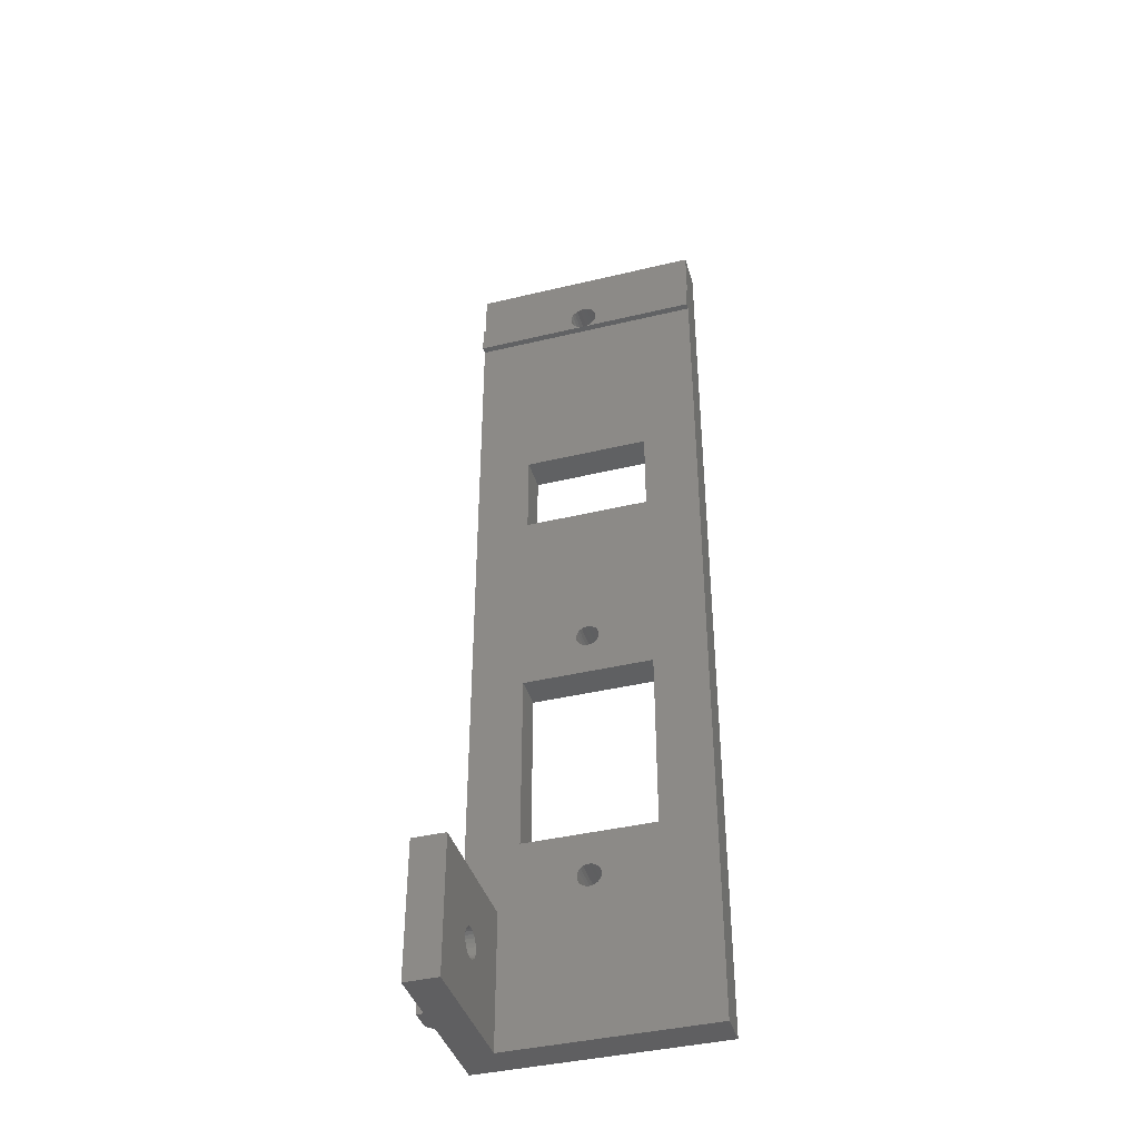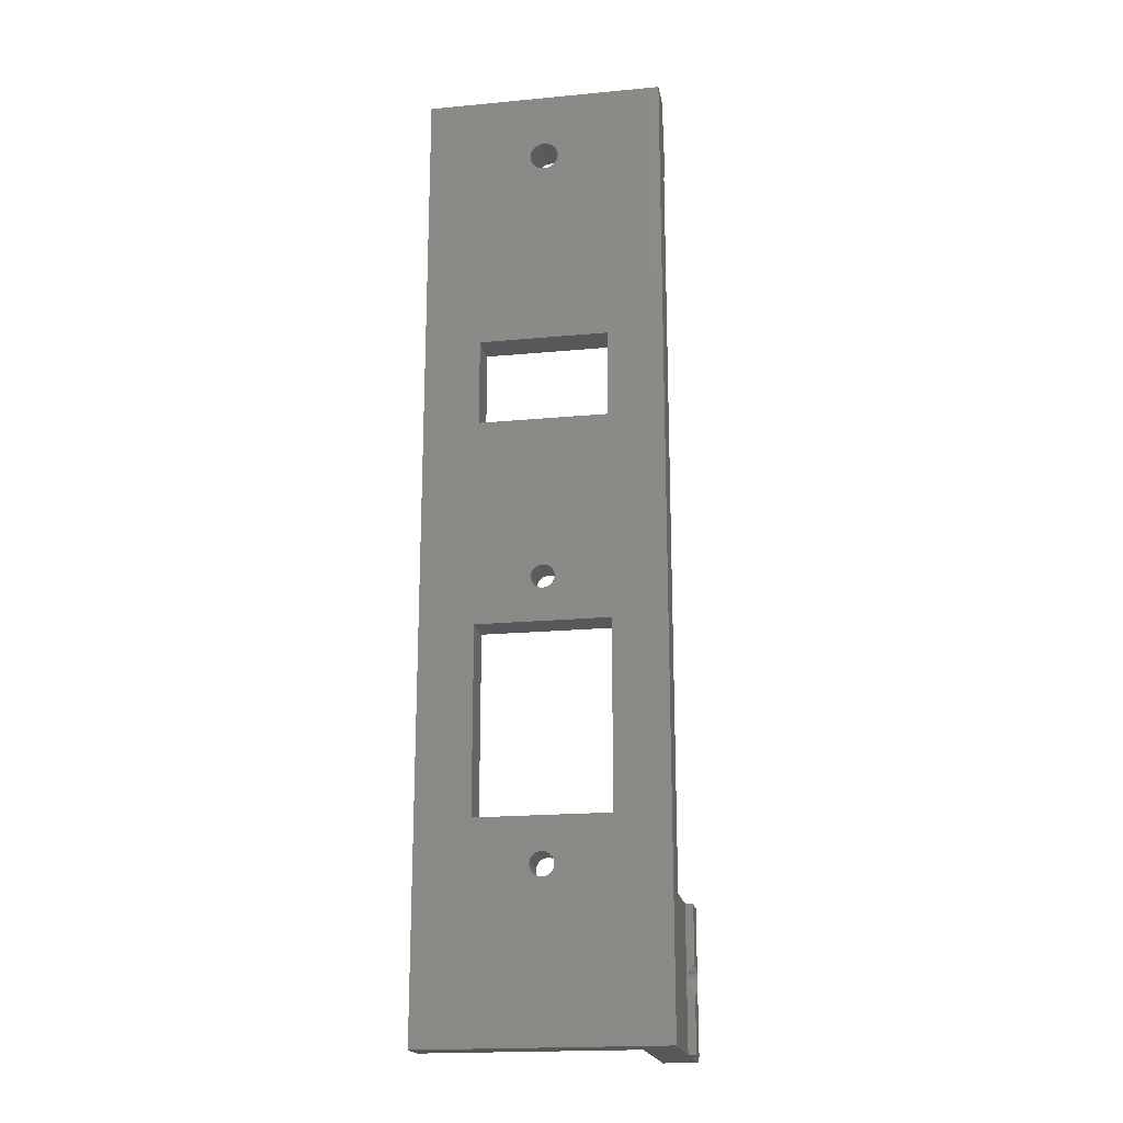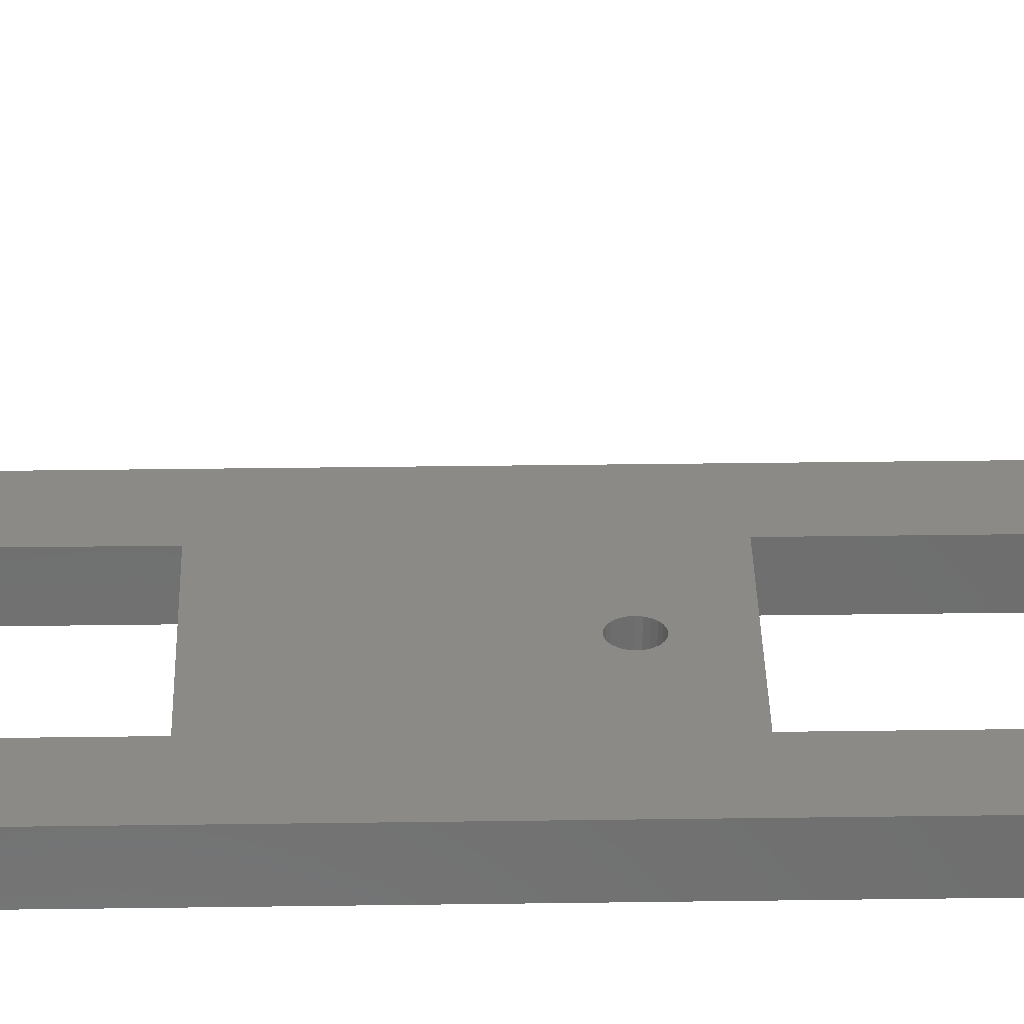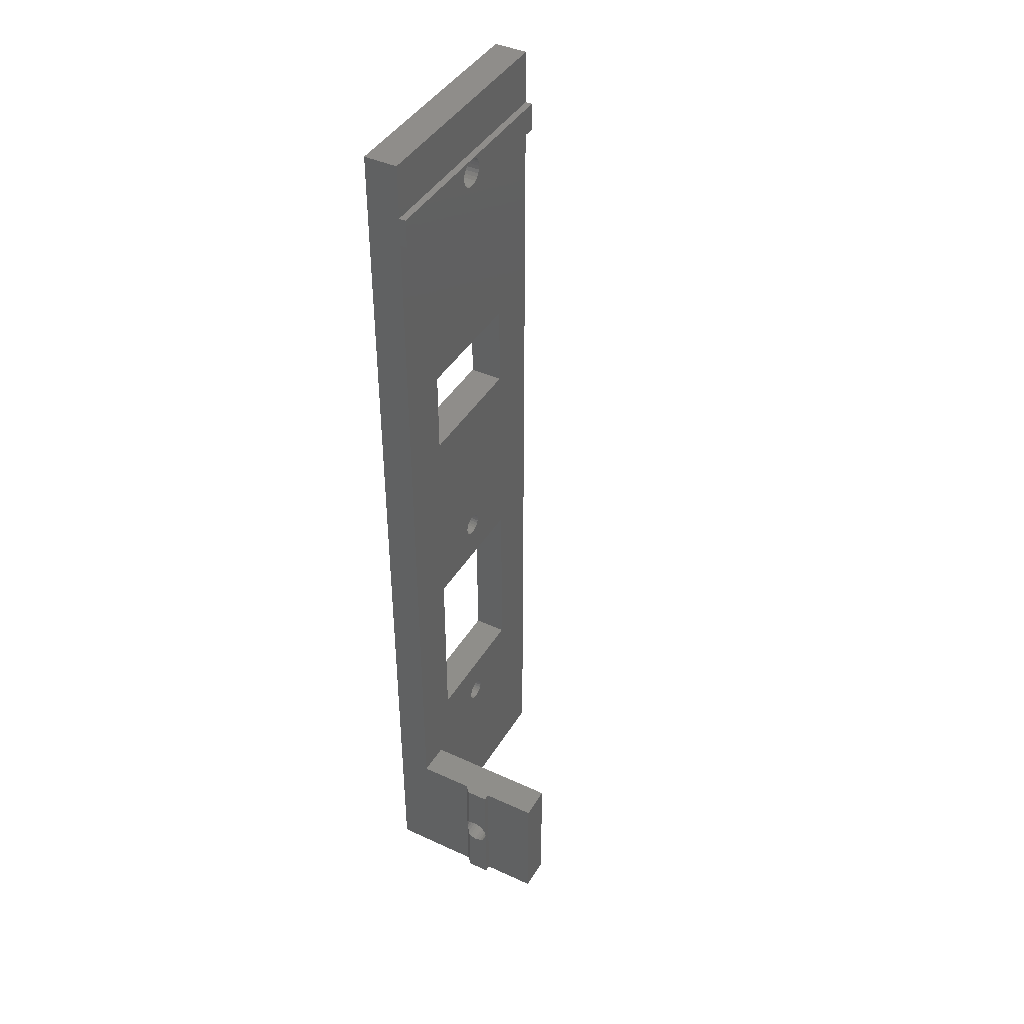
<metadata>
{"format":"stl","ext":"stl","renderer":"f3d","projection":"perspective","resolution":1024,"background":"white","views":[{"elev":-40.5,"azim":16.4,"up":"+Y"},{"elev":-19.3,"azim":-170.0,"up":"+Y"},{"elev":30.4,"azim":-91.2,"up":"+Z"},{"elev":42.2,"azim":-61.2,"up":"+Y"}]}
</metadata>
<code>
# stl→obj: 293 verts, 614 faces
v 53.05 590.3 50.45
v 70.45 590.3 49.55
v 70.45 590.3 50.45
v 53.05 590.3 49.45
v 70.45 590.3 49.45
v 57.95 482.4 49.55
v 53.05 482.4 69.55
v 57.95 482.4 69.55
v 53.05 482.4 61.65
v 52.05 482.4 61.65
v 53.05 482.4 57.45
v 52.05 482.4 58.45
v 53.05 482.4 49.45
v 57.95 482.4 49.45
v 53.05 567.4 45.77
v 53.05 602.4 44.55
v 53.05 567.4 44.55
v 53.05 497.4 45.77
v 53.05 462.4 44.55
v 53.05 495.4 45.77
v 53.05 494.4 45.77
v 53.05 594.5 49.45
v 53.05 594.5 50.45
v 53.05 472.4 57.45
v 53.05 462.4 49.55
v 53.05 462.4 57.45
v 57.95 462.4 69.55
v 53.05 462.4 69.55
v 79.8 549.7 44.55
v 61.1 549.7 49.45
v 79.8 549.7 49.45
v 61.1 549.7 44.55
v 79.8 562.4 49.45
v 79.8 562.4 44.55
v 57.95 474.2 60.6
v 57.95 473.9 61.03
v 57.95 473.5 61.36
v 57.95 474.4 60.09
v 57.95 474.5 59.55
v 57.95 473 61.57
v 57.95 472.4 61.65
v 57.95 471.9 61.57
v 57.95 471.4 61.36
v 57.95 470.9 61.03
v 57.95 470.6 60.6
v 57.95 470.4 60.09
v 57.95 470.3 59.55
v 57.95 473.5 57.73
v 57.95 462.4 49.55
v 57.95 473.9 58.06
v 57.95 474.2 58.5
v 57.95 474.4 59
v 57.95 473 57.52
v 57.95 472.4 57.45
v 57.95 471.9 57.52
v 57.95 471.4 57.73
v 57.95 470.9 58.06
v 57.95 470.6 58.5
v 57.95 470.4 59
v 69.91 590.4 50.45
v 69.4 590.6 50.45
v 68.96 590.9 50.45
v 68.63 591.4 50.45
v 68.42 591.9 50.45
v 68.35 592.4 50.45
v 69.91 594.4 50.45
v 70.45 594.5 50.45
v 69.4 594.2 50.45
v 68.96 593.9 50.45
v 68.63 593.5 50.45
v 68.42 593 50.45
v 61.1 562.4 44.55
v 61.1 562.4 49.45
v 70.45 594.5 49.45
v 70.45 594.5 49.95
v 87.95 594.5 50.45
v 87.95 594.5 49.45
v 68.98 526.9 49.45
v 69.25 527.2 44.55
v 69.25 527.2 49.45
v 68.98 526.9 44.55
v 71.92 525.2 44.55
v 72.09 525.6 49.45
v 72.09 525.6 44.55
v 71.92 525.2 49.45
v 68.42 591.9 44.55
v 68.63 591.4 44.55
v 70.99 594.4 50.45
v 70.99 594.4 44.55
v 70.45 594.5 44.55
v 69.4 594.2 44.55
v 69.91 594.4 44.55
v 71.5 594.2 50.45
v 71.5 594.2 44.55
v 72.27 591.4 44.55
v 72.48 591.9 50.45
v 72.48 591.9 44.55
v 72.27 591.4 50.45
v 68.75 526 49.45
v 68.81 526.4 44.55
v 68.81 526.4 49.45
v 68.75 526 44.55
v 70.45 590.3 50
v 69.91 590.4 44.55
v 70.45 590.3 49.5
v 70.45 590.3 44.55
v 52.05 472.4 61.65
v 52.55 472.4 61.65
v 68.96 593.9 44.55
v 71.3 527.5 44.55
v 71.65 527.2 49.45
v 71.3 527.5 49.45
v 71.65 527.2 44.55
v 70.99 590.4 44.55
v 70.99 590.4 50.45
v 71.3 524.5 44.55
v 70.89 524.4 49.45
v 71.3 524.5 49.45
v 70.89 524.4 44.55
v 69.4 590.6 44.55
v 71.5 590.6 44.55
v 71.5 590.6 50.45
v 57.95 462.4 49.45
v 87.95 462.4 44.55
v 87.95 462.4 49.45
v 52.05 462.4 58.45
v 52.05 470.6 58.5
v 52.05 470.6 58.45
v 52.05 470.4 59
v 52.05 470.3 59.55
v 52.05 471.9 61.57
v 52.05 462.4 61.65
v 52.05 471.4 61.36
v 52.05 470.9 61.03
v 52.05 470.6 60.6
v 52.05 470.4 60.09
v 72.27 593.5 44.55
v 71.93 593.9 50.45
v 71.93 593.9 44.55
v 72.27 593.5 50.45
v 71.65 524.8 44.55
v 71.65 524.8 49.45
v 72.55 592.4 50.45
v 72.55 592.4 44.55
v 72.48 593 44.55
v 72.48 593 50.45
v 70.89 527.7 44.55
v 70.89 527.7 49.45
v 69.6 527.5 44.55
v 70.01 527.7 49.45
v 69.6 527.5 49.45
v 70.01 527.7 44.55
v 72.15 526 44.55
v 72.09 526.4 49.45
v 72.09 526.4 44.55
v 72.15 526 49.45
v 71.93 590.9 44.55
v 71.93 590.9 50.45
v 68.35 592.4 44.55
v 70.45 524.3 44.55
v 70.01 524.4 49.45
v 70.45 524.3 49.45
v 70.01 524.4 44.55
v 52.05 474.2 58.45
v 52.05 474.2 58.5
v 52.05 474.4 59
v 52.05 474.5 59.55
v 52.05 473 61.57
v 52.05 473.5 61.36
v 52.05 473.9 61.03
v 52.05 474.2 60.6
v 52.05 474.4 60.09
v 68.42 593 44.55
v 71.92 526.9 49.45
v 71.92 526.9 44.55
v 53.05 462.4 61.65
v 68.81 525.6 49.45
v 68.81 525.6 44.55
v 69.6 524.5 49.45
v 69.6 524.5 44.55
v 70.45 527.7 44.55
v 70.45 527.7 49.45
v 69.25 524.8 49.45
v 69.25 524.8 44.55
v 68.98 525.2 49.45
v 68.98 525.2 44.55
v 68.63 593.5 44.55
v 68.96 590.9 44.55
v 52.98 471.9 57.52
v 52.77 471.4 57.73
v 52.43 470.9 58.06
v 87.95 602.4 44.55
v 53.05 602.4 49.45
v 87.95 602.4 49.45
v 71.92 486.9 44.55
v 71.65 487.2 49.45
v 71.65 487.2 44.55
v 71.92 486.9 49.45
v 68.75 486 49.45
v 68.81 486.4 44.55
v 68.81 486.4 49.45
v 68.75 486 44.55
v 71.65 484.8 44.55
v 71.3 484.5 49.45
v 71.65 484.8 49.45
v 71.3 484.5 44.55
v 68.81 485.6 49.45
v 68.81 485.6 44.55
v 70.01 487.7 44.55
v 70.45 487.7 49.45
v 70.01 487.7 49.45
v 70.45 487.7 44.55
v 70.89 484.4 49.45
v 70.89 484.4 44.55
v 71.92 485.2 49.45
v 71.92 485.2 44.55
v 70.89 487.7 49.45
v 70.89 487.7 44.55
v 70.45 484.3 44.55
v 70.01 484.4 49.45
v 70.45 484.3 49.45
v 70.01 484.4 44.55
v 72.09 486.4 44.55
v 72.09 486.4 49.45
v 71.3 487.5 44.55
v 71.3 487.5 49.45
v 87.95 590.3 50.45
v 69.25 484.8 49.45
v 68.98 485.2 44.55
v 68.98 485.2 49.45
v 69.25 484.8 44.55
v 72.15 486 44.55
v 72.15 486 49.45
v 72.09 485.6 44.55
v 72.09 485.6 49.45
v 69.6 484.5 49.45
v 69.6 484.5 44.55
v 69.25 487.2 44.55
v 69.6 487.5 49.45
v 69.25 487.2 49.45
v 69.6 487.5 44.55
v 68.98 486.9 44.55
v 68.98 486.9 49.45
v 87.95 590.3 49.45
v 52.98 473 57.52
v 52.77 473.5 57.73
v 52.43 473.9 58.06
v 87.95 567.4 48.22
v 87.95 561.5 48.22
v 87.95 558.3 48.22
v 87.95 558.3 49.45
v 60.85 519.5 44.55
v 80.05 519.5 49.45
v 60.85 519.5 49.45
v 80.05 519.5 44.55
v 60.85 506 44.55
v 60.85 492.5 49.45
v 60.85 492.5 44.55
v 53.05 472.4 61.65
v 80.05 492.5 44.55
v 80.05 492.5 49.45
v 57.07 512.4 44.55
v 84 561 44.55
v 84 547.5 44.55
v 87.95 497.4 44.55
v 55.5 536.4 49.45
v 59.52 522.4 49.45
v 84 554.9 49.45
v 87.95 526.4 49.45
v 53.05 567.4 48.22
v 87.95 497.4 45.77
v 87.95 563.5 48.22
v 53.05 497.4 44.55
v 53.05 532.4 44.55
v 87.95 567.4 45.77
v 87.95 567.4 44.55
v 53.05 561.5 48.22
v 53.05 563.5 48.22
v 87.95 495.4 45.77
v 87.95 559.4 48.22
v 53.05 558.3 48.22
v 53.05 559.4 48.22
v 53.05 526.4 47
v 53.05 536.4 49.45
v 87.95 494.4 45.77
v 87.95 494.4 48.22
v 87.95 494.4 49.45
v 87.95 532.4 44.55
v 53.05 532.4 47
v 53.05 528.5 47
v 87.95 532.4 47
v 87.95 528.5 47
v 87.95 526.4 47
f 1 2 3
f 2 1 4
f 2 4 5
f 6 7 8
f 7 6 9
f 9 6 10
f 10 6 11
f 10 11 12
f 11 6 13
f 13 6 14
f 15 16 17
f 18 19 20
f 20 19 21
f 22 4 23
f 13 21 19
f 13 19 11
f 11 19 24
f 19 25 24
f 26 24 25
f 1 23 4
f 27 7 28
f 7 27 8
f 29 30 31
f 30 29 32
f 29 33 34
f 33 29 31
f 8 35 6
f 35 8 36
f 36 8 37
f 37 8 27
f 6 35 38
f 6 38 39
f 37 27 40
f 40 27 41
f 41 27 42
f 42 27 43
f 43 27 44
f 44 27 45
f 45 27 46
f 46 27 47
f 6 48 49
f 48 6 50
f 50 6 51
f 51 6 52
f 52 6 39
f 49 48 53
f 49 53 54
f 49 54 55
f 49 55 56
f 49 56 57
f 49 57 58
f 49 58 59
f 49 59 47
f 49 47 27
f 1 60 23
f 60 1 3
f 23 60 61
f 23 61 62
f 23 62 63
f 23 63 64
f 23 64 65
f 23 66 67
f 66 23 68
f 68 23 69
f 69 23 70
f 70 23 71
f 71 23 65
f 30 72 73
f 72 30 32
f 72 33 73
f 33 72 34
f 74 75 76
f 74 76 77
f 78 79 80
f 79 78 81
f 82 83 84
f 83 82 85
f 63 86 64
f 86 63 87
f 74 88 67
f 88 74 89
f 89 74 90
f 91 66 68
f 66 91 92
f 89 93 88
f 93 89 94
f 95 96 97
f 96 95 98
f 99 100 101
f 100 99 102
f 103 2 60
f 60 2 104
f 105 5 104
f 104 5 106
f 107 9 10
f 107 108 9
f 109 68 69
f 68 109 91
f 110 111 112
f 111 110 113
f 114 3 115
f 2 103 114
f 5 105 114
f 5 114 106
f 116 117 118
f 117 116 119
f 104 61 60
f 61 104 120
f 121 115 122
f 115 121 114
f 19 49 25
f 49 19 123
f 123 124 125
f 124 123 19
f 126 127 128
f 127 126 129
f 129 126 130
f 131 132 107
f 132 131 133
f 132 133 134
f 132 134 135
f 132 135 136
f 132 136 130
f 132 130 126
f 137 138 139
f 138 137 140
f 141 85 82
f 85 141 142
f 97 143 144
f 143 97 96
f 145 140 137
f 140 145 146
f 144 146 145
f 146 144 143
f 147 112 148
f 112 147 110
f 149 150 151
f 150 149 152
f 79 151 80
f 151 79 149
f 153 154 155
f 154 153 156
f 157 98 95
f 98 157 158
f 64 159 65
f 159 64 86
f 160 161 162
f 161 160 163
f 94 138 93
f 138 94 139
f 164 10 12
f 10 164 165
f 10 165 166
f 10 166 167
f 10 168 107
f 168 10 169
f 169 10 170
f 170 10 171
f 171 10 172
f 172 10 167
f 65 173 71
f 173 65 159
f 84 156 153
f 156 84 83
f 155 174 175
f 174 155 154
f 126 176 132
f 176 27 28
f 27 176 49
f 49 176 26
f 26 176 126
f 49 26 25
f 92 67 66
f 67 92 74
f 74 92 90
f 177 102 99
f 102 177 178
f 119 162 117
f 162 119 160
f 175 111 113
f 111 175 174
f 141 118 142
f 118 141 116
f 163 179 161
f 179 163 180
f 181 148 182
f 148 181 147
f 152 182 150
f 182 152 181
f 180 183 179
f 183 180 184
f 185 178 177
f 178 185 186
f 183 186 185
f 186 183 184
f 70 109 69
f 109 70 187
f 157 122 158
f 122 157 121
f 62 87 63
f 87 62 188
f 120 62 61
f 62 120 188
f 101 81 78
f 81 101 100
f 26 189 24
f 189 26 190
f 190 26 191
f 191 26 128
f 128 26 126
f 71 187 70
f 187 71 173
f 192 193 194
f 193 192 16
f 195 196 197
f 196 195 198
f 199 200 201
f 200 199 202
f 203 204 205
f 204 203 206
f 207 202 199
f 202 207 208
f 209 210 211
f 210 209 212
f 206 213 204
f 213 206 214
f 203 215 216
f 215 203 205
f 212 217 210
f 217 212 218
f 219 220 221
f 220 219 222
f 223 198 195
f 198 223 224
f 225 196 226
f 196 225 197
f 214 221 213
f 221 214 219
f 227 115 3
f 115 227 122
f 122 227 158
f 158 227 98
f 98 227 96
f 96 227 143
f 88 76 67
f 76 88 93
f 76 93 138
f 76 138 140
f 76 140 146
f 76 146 143
f 76 143 227
f 75 74 23
f 23 74 22
f 228 229 230
f 229 228 231
f 232 224 223
f 224 232 233
f 230 208 207
f 208 230 229
f 234 233 232
f 233 234 235
f 222 236 220
f 236 222 237
f 238 239 240
f 239 238 241
f 241 211 239
f 211 241 209
f 201 242 243
f 242 201 200
f 216 235 234
f 235 216 215
f 237 228 236
f 228 237 231
f 243 238 240
f 238 243 242
f 218 226 217
f 226 218 225
f 2 227 3
f 227 2 244
f 244 2 5
f 24 12 11
f 12 24 245
f 12 245 246
f 12 246 247
f 12 247 164
f 165 52 166
f 52 165 51
f 57 190 191
f 190 57 56
f 167 38 172
f 38 167 39
f 246 50 247
f 50 246 48
f 176 107 132
f 108 107 176
f 227 77 76
f 192 194 248
f 77 248 194
f 244 249 77
f 244 77 227
f 250 244 251
f 57 127 58
f 127 57 128
f 128 57 191
f 43 134 133
f 134 43 44
f 171 36 170
f 36 171 35
f 47 136 46
f 136 47 130
f 58 129 59
f 129 58 127
f 252 253 254
f 253 252 255
f 254 256 252
f 256 254 257
f 256 257 258
f 56 189 190
f 189 56 55
f 40 107 168
f 107 40 259
f 259 40 41
f 260 257 261
f 257 260 258
f 164 51 165
f 51 164 50
f 50 164 247
f 55 24 189
f 24 55 54
f 32 100 102
f 100 32 81
f 81 32 29
f 81 29 79
f 79 29 149
f 149 29 152
f 152 29 181
f 181 29 147
f 147 29 110
f 110 29 113
f 113 29 175
f 175 29 155
f 155 29 153
f 258 200 202
f 200 258 242
f 242 258 238
f 238 258 241
f 241 258 260
f 241 260 209
f 209 260 212
f 212 260 218
f 218 260 225
f 225 260 197
f 197 260 195
f 195 260 223
f 223 260 232
f 72 17 16
f 72 16 173
f 173 16 187
f 187 16 109
f 109 16 91
f 91 16 192
f 252 262 72
f 252 72 32
f 72 173 159
f 91 192 92
f 92 192 90
f 90 192 89
f 89 192 94
f 94 192 139
f 139 192 137
f 137 192 145
f 145 192 144
f 144 192 34
f 34 192 29
f 29 192 263
f 264 263 192
f 19 258 124
f 258 19 252
f 124 258 231
f 231 258 229
f 229 258 208
f 208 258 202
f 124 231 237
f 124 237 222
f 124 222 219
f 124 219 214
f 124 214 206
f 124 206 203
f 124 203 216
f 124 216 234
f 124 234 232
f 124 232 260
f 260 265 124
f 252 180 255
f 180 252 184
f 184 252 186
f 186 252 178
f 178 252 32
f 178 32 102
f 255 180 163
f 255 163 160
f 255 160 119
f 255 119 116
f 255 116 141
f 255 141 82
f 255 82 84
f 255 84 153
f 255 153 29
f 72 86 34
f 86 72 159
f 34 86 87
f 34 87 188
f 34 188 120
f 34 120 104
f 34 104 106
f 34 106 114
f 34 114 121
f 34 121 157
f 34 157 95
f 34 95 97
f 34 97 144
f 256 258 252
f 259 7 9
f 7 259 28
f 28 259 176
f 45 134 44
f 134 45 135
f 59 130 47
f 130 59 129
f 245 48 246
f 48 245 53
f 24 53 245
f 53 24 54
f 259 131 107
f 131 259 42
f 42 259 41
f 260 253 255
f 253 260 261
f 49 14 6
f 14 49 123
f 172 35 171
f 35 172 38
f 254 177 30
f 177 254 185
f 185 254 183
f 183 254 179
f 179 254 253
f 30 177 99
f 179 253 161
f 161 253 162
f 162 253 117
f 117 253 118
f 118 253 142
f 142 253 85
f 85 253 83
f 83 253 156
f 156 253 31
f 31 253 33
f 125 14 123
f 14 125 257
f 257 125 228
f 257 228 230
f 257 230 207
f 257 207 199
f 228 125 236
f 236 125 220
f 220 125 221
f 221 125 213
f 213 125 204
f 204 125 205
f 205 125 215
f 215 125 235
f 235 125 233
f 233 125 261
f 261 125 253
f 13 14 266
f 266 14 267
f 4 73 5
f 254 267 14
f 254 14 257
f 73 254 30
f 5 73 33
f 5 33 244
f 33 253 268
f 269 268 253
f 30 78 31
f 78 30 101
f 101 30 99
f 31 78 80
f 31 80 151
f 31 151 150
f 31 150 182
f 31 182 148
f 31 148 112
f 31 112 111
f 31 111 174
f 31 174 154
f 31 154 156
f 257 239 261
f 239 257 240
f 240 257 243
f 243 257 201
f 201 257 199
f 261 239 211
f 261 211 210
f 261 210 217
f 261 217 226
f 261 226 196
f 261 196 198
f 261 198 224
f 261 224 233
f 42 133 131
f 133 42 43
f 37 168 169
f 168 37 40
f 46 135 45
f 135 46 136
f 74 193 22
f 193 74 194
f 194 74 77
f 166 39 167
f 39 166 52
f 36 169 170
f 169 36 37
f 16 270 193
f 22 193 270
f 271 124 265
f 249 272 77
f 18 273 19
f 274 72 262
f 275 276 192
f 264 192 276
f 277 22 278
f 4 22 277
f 271 279 124
f 250 280 244
f 281 4 282
f 283 13 284
f 279 285 124
f 125 124 285
f 286 287 125
f 253 125 287
f 255 264 260
f 288 260 264
f 266 284 13
f 73 4 266
f 284 4 281
f 266 4 284
f 262 19 273
f 252 19 262
f 29 263 255
f 264 255 263
f 266 267 73
f 254 73 267
f 33 268 244
f 268 251 244
f 248 275 192
f 248 77 272
f 274 18 289
f 290 289 18
f 270 16 15
f 270 278 22
f 274 289 15
f 270 15 289
f 288 291 271
f 292 271 291
f 248 291 275
f 288 275 291
f 271 265 288
f 260 288 265
f 15 17 274
f 72 274 17
f 18 274 273
f 262 273 274
f 275 288 276
f 264 276 288
f 291 249 292
f 249 244 280
f 289 290 277
f 277 282 4
f 18 20 290
f 283 290 20
f 271 292 279
f 293 279 292
f 292 250 293
f 269 293 250
f 20 21 283
f 13 283 21
f 290 283 281
f 284 281 283
f 279 293 285
f 285 286 125
f 269 286 293
f 285 293 286
f 250 251 269
f 268 269 251
f 286 269 287
f 253 287 269
f 277 278 289
f 270 289 278
f 248 272 291
f 249 291 272
f 281 282 290
f 277 290 282
f 249 280 292
f 250 292 280
f 75 67 76
f 67 75 23
f 3 103 60
f 103 3 114
f 2 105 104
f 105 2 114
f 108 259 9
f 259 108 176

</code>
